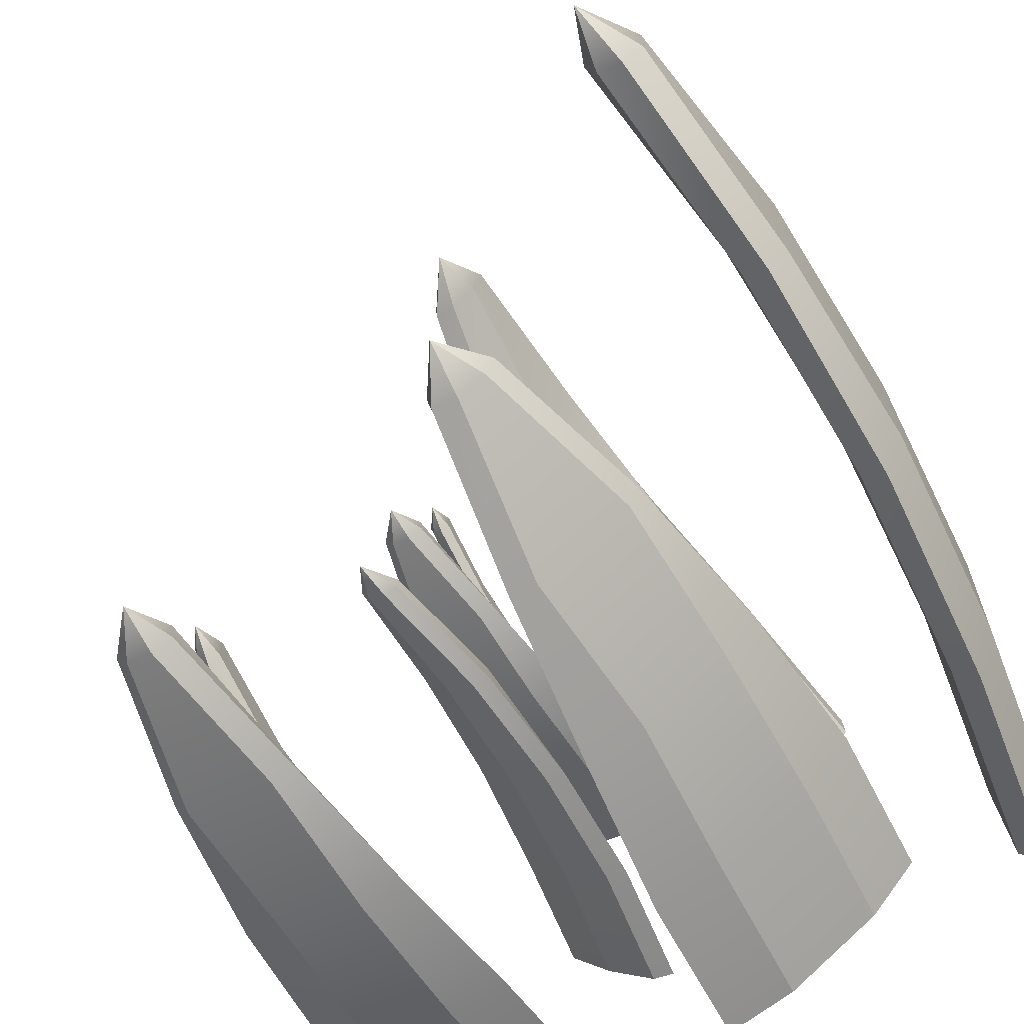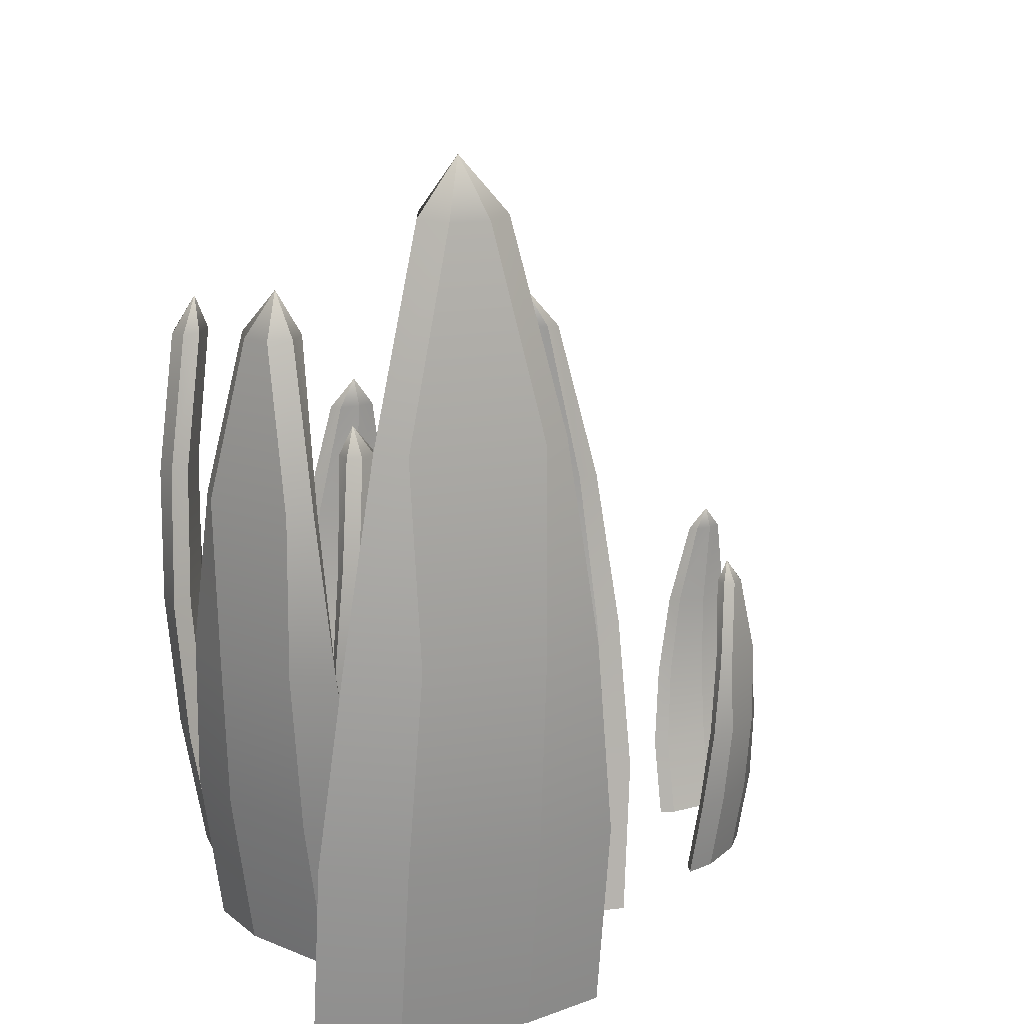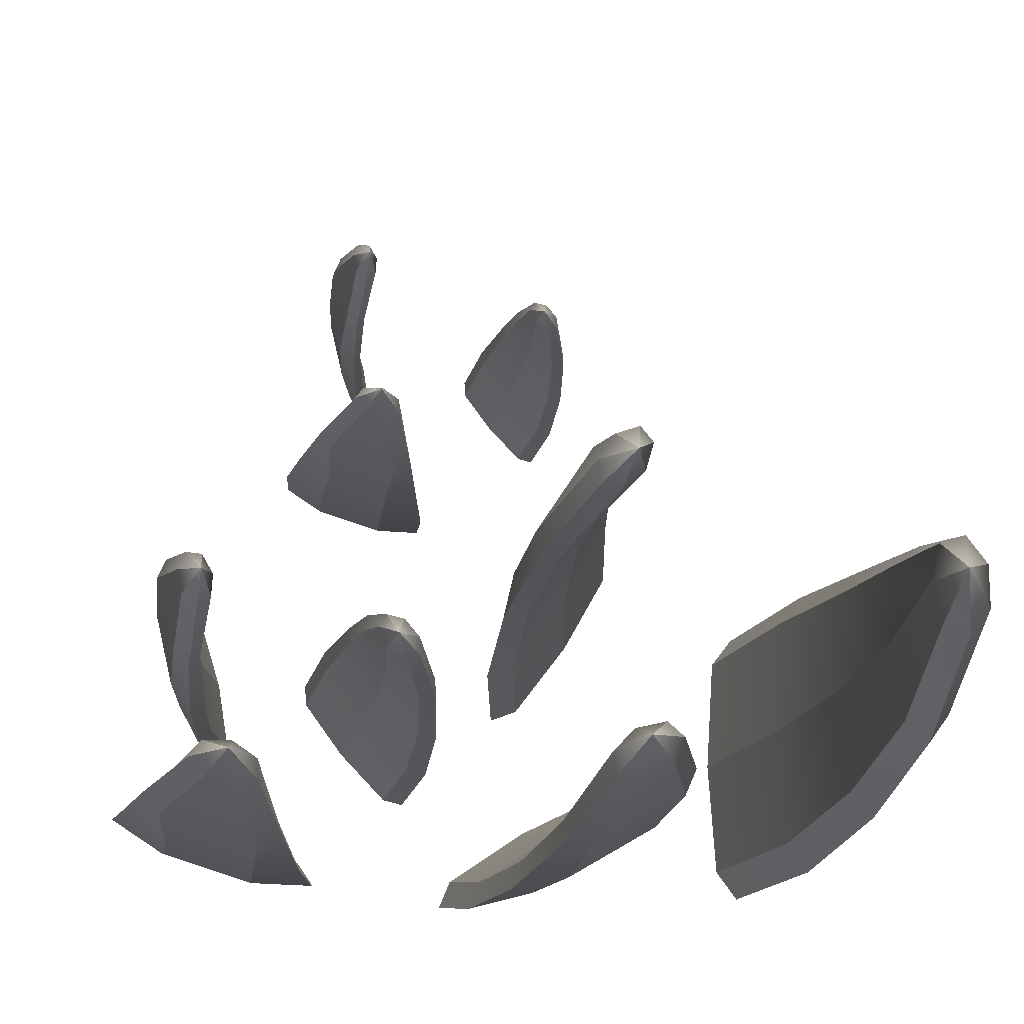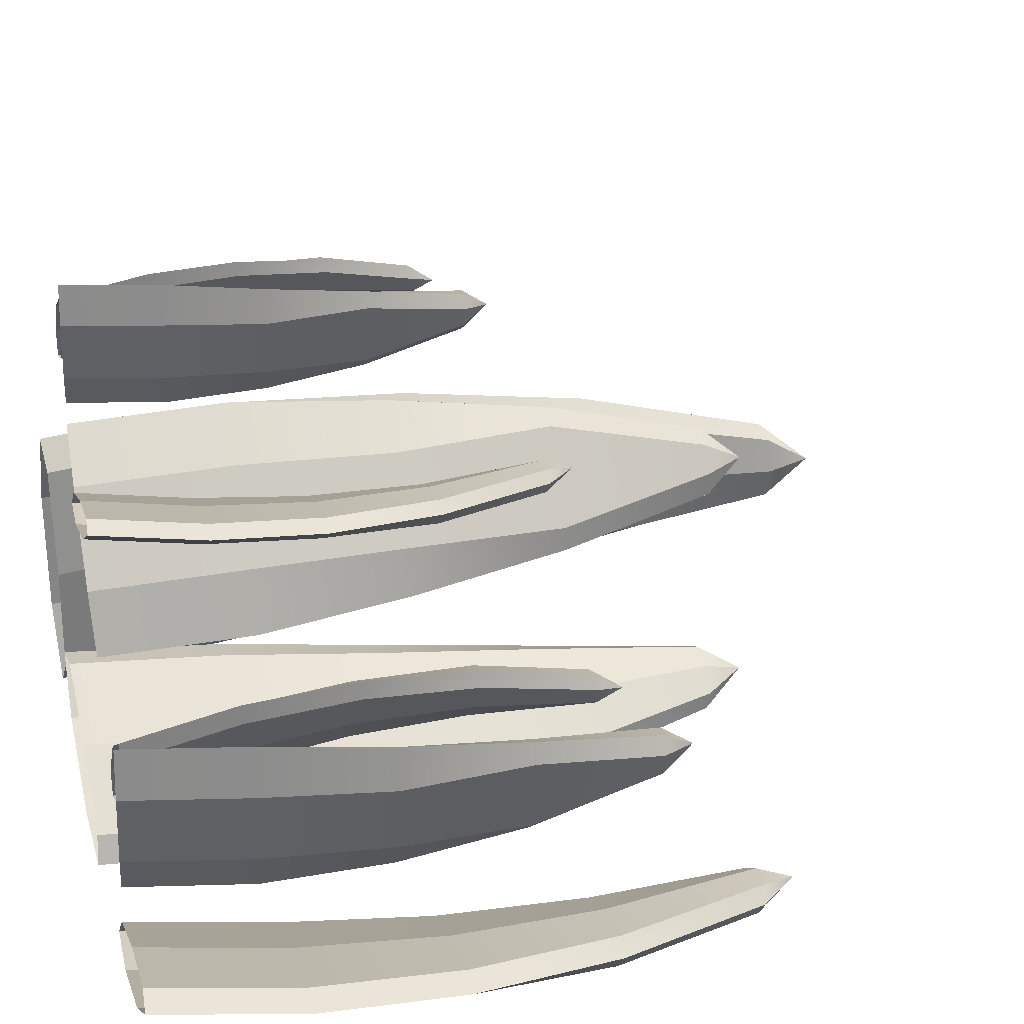
<metadata>
{"format":"obj","ext":"obj","renderer":"f3d","projection":"perspective","resolution":1024,"background":"white","views":[{"elev":-66.1,"azim":-148.8,"up":"+Z"},{"elev":15.9,"azim":-109.2,"up":"+Y"},{"elev":-16.6,"azim":172.7,"up":"+Z"},{"elev":28.9,"azim":75.2,"up":"+Z"}]}
</metadata>
<code>
g default
v 0.7159 0.02373 0.4045
v 0.7188 0.02087 0.441
v 0.7816 0.01797 0.3847
v 0.8525 0.01797 0.2751
v 0.8781 0.02087 0.1948
v 0.8436 0.02373 0.2071
v 0.7731 0.02476 0.3015
v 0.7444 0.2213 0.423
v 0.7472 0.2184 0.4594
v 0.8102 0.2154 0.4032
v 0.8811 0.2154 0.2937
v 0.9065 0.2184 0.2131
v 0.8722 0.2213 0.2255
v 0.8018 0.2223 0.3201
v 0.7694 0.4209 0.4177
v 0.7749 0.418 0.4506
v 0.8304 0.4152 0.4044
v 0.8957 0.4152 0.3031
v 0.9098 0.418 0.242
v 0.8776 0.4209 0.2505
v 0.8164 0.422 0.3295
v 0.7827 0.6228 0.3956
v 0.7921 0.62 0.4234
v 0.8232 0.6176 0.4117
v 0.8941 0.6176 0.3021
v 0.8921 0.62 0.2689
v 0.8628 0.6228 0.2717
v 0.8149 0.6239 0.3285
v 0.7863 0.8263 0.3514
v 0.8015 0.8237 0.3715
v 0.8307 0.8216 0.3617
v 0.8516 0.8216 0.3293
v 0.8485 0.8237 0.2987
v 0.8241 0.8263 0.2931
v 0.7965 0.8274 0.3166
v 0.8127 0.8771 0.3271
v 0.9327 -0.002855 -0.03204
v 0.9471 -0.005856 -0.06766
v 0.8616 -0.008899 -0.04433
v 0.7436 -0.008899 0.02532
v 0.6818 -0.005856 0.08883
v 0.7199 -0.002855 0.09345
v 0.8305 -0.00177 0.03789
v 0.9146 0.2046 -0.0628
v 0.929 0.2016 -0.09828
v 0.8434 0.1984 -0.07516
v 0.7254 0.1984 -0.005514
v 0.6637 0.2016 0.05821
v 0.7018 0.2046 0.0627
v 0.8123 0.2057 0.006933
v 0.8886 0.4143 -0.0696
v 0.8989 0.4112 -0.1031
v 0.825 0.4083 -0.08577
v 0.7161 0.4083 -0.02122
v 0.6741 0.4112 0.02948
v 0.7084 0.4143 0.0367
v 0.803 0.4154 -0.00882
v 0.8657 0.6263 -0.05502
v 0.8699 0.6234 -0.08559
v 0.8352 0.6208 -0.0892
v 0.7171 0.6208 -0.01956
v 0.7034 0.6234 0.0126
v 0.7322 0.6263 0.02371
v 0.804 0.6275 -0.00714
v 0.8416 0.8401 -0.01527
v 0.8367 0.8373 -0.0412
v 0.8047 0.8351 -0.04577
v 0.7698 0.8351 -0.02518
v 0.7583 0.8373 0.005058
v 0.7787 0.8401 0.02183
v 0.8157 0.8413 0.01268
v 0.8053 0.8935 -0.004851
v 0.5538 0.002214 -0.01162
v 0.5254 -0.001443 -0.04878
v 0.497 -0.00515 0.05536
v 0.497 -0.00515 0.2224
v 0.5254 -0.001443 0.3265
v 0.5538 0.002214 0.2894
v 0.564 0.003536 0.1389
v 0.5103 0.255 -0.01162
v 0.4821 0.2513 -0.04878
v 0.4534 0.2475 0.05536
v 0.4534 0.2475 0.2224
v 0.4821 0.2513 0.3265
v 0.5103 0.255 0.2894
v 0.5202 0.2563 0.1389
v 0.4871 0.5105 0.01141
v 0.4584 0.5067 -0.02007
v 0.4308 0.5032 0.06813
v 0.4311 0.5032 0.2224
v 0.4584 0.5067 0.2978
v 0.4871 0.5105 0.2663
v 0.4979 0.5119 0.1389
v 0.4883 0.7688 0.04445
v 0.4588 0.7652 0.02114
v 0.4335 0.7621 0.05536
v 0.4335 0.7621 0.2224
v 0.4588 0.7652 0.2566
v 0.4883 0.7688 0.2333
v 0.5003 0.7703 0.1389
v 0.5151 1.029 0.09439
v 0.4849 1.026 0.0834
v 0.4602 1.023 0.1142
v 0.4602 1.023 0.1636
v 0.4849 1.026 0.1943
v 0.5151 1.029 0.1834
v 0.5283 1.031 0.1389
v 0.5036 1.094 0.1389
v 1.084 -0.001492 0.784
v 1.1 -0.00306 0.7967
v 1.102 -0.004651 0.7504
v 1.085 -0.004651 0.6807
v 1.063 -0.00306 0.64
v 1.055 -0.001492 0.6583
v 1.065 -0.000925 0.7221
v 1.103 0.1069 0.7797
v 1.118 0.1053 0.7924
v 1.12 0.1037 0.7461
v 1.103 0.1037 0.6764
v 1.081 0.1053 0.6357
v 1.073 0.1069 0.654
v 1.084 0.1075 0.7178
v 1.11 0.2165 0.7678
v 1.125 0.2149 0.7781
v 1.128 0.2134 0.7386
v 1.113 0.2134 0.6742
v 1.094 0.2149 0.6454
v 1.085 0.2165 0.6614
v 1.093 0.2171 0.7156
v 1.106 0.3273 0.7541
v 1.121 0.3258 0.7609
v 1.128 0.3244 0.7442
v 1.112 0.3244 0.6744
v 1.098 0.3258 0.6626
v 1.088 0.3273 0.6753
v 1.092 0.3279 0.7159
v 1.09 0.439 0.7359
v 1.104 0.4376 0.7375
v 1.111 0.4364 0.7222
v 1.106 0.4364 0.7016
v 1.093 0.4376 0.6912
v 1.081 0.439 0.6988
v 1.08 0.4396 0.7186
v 1.091 0.4669 0.7162
v 0.8375 0.0124 0.5875
v 0.8188 0.01091 0.5833
v 0.8372 0.009391 0.6234
v 0.8808 0.009391 0.6758
v 0.917 0.01091 0.701
v 0.9162 0.0124 0.6819
v 0.88 0.01294 0.6321
v 0.8238 0.1156 0.5989
v 0.8053 0.1141 0.5946
v 0.8235 0.1126 0.6348
v 0.8671 0.1126 0.6872
v 0.9034 0.1141 0.7123
v 0.9025 0.1156 0.6933
v 0.8663 0.1162 0.6435
v 0.8226 0.22 0.6122
v 0.8053 0.2184 0.6098
v 0.8197 0.217 0.6447
v 0.8602 0.217 0.693
v 0.8884 0.2184 0.7095
v 0.8892 0.22 0.6921
v 0.8593 0.2205 0.6493
v 0.8316 0.3255 0.6222
v 0.8162 0.324 0.6226
v 0.8172 0.3227 0.64
v 0.8609 0.3227 0.6924
v 0.8778 0.324 0.6965
v 0.881 0.3255 0.6815
v 0.86 0.3261 0.6487
v 0.853 0.4318 0.6309
v 0.8407 0.4305 0.6353
v 0.841 0.4294 0.6514
v 0.8539 0.4294 0.6669
v 0.8697 0.4305 0.6702
v 0.8763 0.4318 0.6588
v 0.8688 0.4324 0.6414
v 0.8611 0.4584 0.6479
v 1.288 -0.002101 0.3257
v 1.31 -0.00431 0.3436
v 1.312 -0.006549 0.2785
v 1.289 -0.006549 0.1803
v 1.258 -0.00431 0.123
v 1.246 -0.002101 0.1488
v 1.261 -0.001303 0.2387
v 1.314 0.1506 0.3197
v 1.335 0.1484 0.3376
v 1.338 0.146 0.2724
v 1.315 0.146 0.1742
v 1.284 0.1484 0.117
v 1.272 0.1506 0.1427
v 1.287 0.1514 0.2326
v 1.324 0.3049 0.303
v 1.345 0.3027 0.3175
v 1.349 0.3005 0.2618
v 1.328 0.3005 0.1712
v 1.301 0.3027 0.1306
v 1.289 0.3049 0.1531
v 1.3 0.3057 0.2295
v 1.319 0.4609 0.2837
v 1.339 0.4588 0.2933
v 1.35 0.4569 0.2697
v 1.326 0.4569 0.1715
v 1.307 0.4588 0.1549
v 1.293 0.4609 0.1727
v 1.299 0.4618 0.2298
v 1.296 0.6182 0.258
v 1.316 0.6162 0.2603
v 1.326 0.6146 0.2388
v 1.319 0.6146 0.2098
v 1.3 0.6162 0.1951
v 1.284 0.6182 0.2057
v 1.282 0.6191 0.2337
v 1.297 0.6575 0.2303
v 1.357 0.001629 0.05505
v 1.389 -0.001062 0.04318
v 1.322 -0.00379 0.000436
v 1.205 -0.00379 -0.0361
v 1.125 -0.001062 -0.03891
v 1.145 0.001629 -0.01078
v 1.249 0.002602 0.02928
v 1.366 0.1877 0.02448
v 1.398 0.1849 0.01274
v 1.332 0.1821 -0.03021
v 1.214 0.1821 -0.06674
v 1.135 0.1849 -0.06934
v 1.155 0.1877 -0.04134
v 1.258 0.1886 -0.001493
v 1.355 0.3757 0.003141
v 1.383 0.3729 -0.01019
v 1.327 0.3703 -0.04885
v 1.219 0.3703 -0.08235
v 1.16 0.3729 -0.07972
v 1.176 0.3757 -0.05261
v 1.263 0.3767 -0.01715
v 1.332 0.5658 -0.003295
v 1.354 0.5632 -0.01891
v 1.336 0.5609 -0.04417
v 1.219 0.5609 -0.0807
v 1.189 0.5632 -0.07041
v 1.199 0.5658 -0.0446
v 1.263 0.5669 -0.01548
v 1.291 0.7575 0.004606
v 1.305 0.755 -0.01421
v 1.289 0.753 -0.03825
v 1.254 0.753 -0.04905
v 1.227 0.755 -0.03848
v 1.228 0.7575 -0.01485
v 1.256 0.7585 0.004215
v 1.262 0.8053 -0.01321
v 1.029 0.01746 0.07787
v 1.003 0.01536 0.07193
v 1.028 0.01323 0.1284
v 1.09 0.01323 0.2022
v 1.141 0.01536 0.2377
v 1.14 0.01746 0.2108
v 1.089 0.01822 0.1406
v 1.01 0.1628 0.09389
v 0.9834 0.1607 0.08788
v 1.009 0.1585 0.1445
v 1.071 0.1585 0.2183
v 1.122 0.1607 0.2537
v 1.12 0.1628 0.2269
v 1.069 0.1636 0.1567
v 1.008 0.3098 0.1126
v 0.9835 0.3076 0.1093
v 1.004 0.3056 0.1584
v 1.061 0.3056 0.2264
v 1.101 0.3076 0.2497
v 1.102 0.3098 0.2252
v 1.059 0.3106 0.1649
v 1.02 0.4583 0.1268
v 0.9988 0.4563 0.1273
v 1 0.4545 0.1518
v 1.062 0.4545 0.2256
v 1.086 0.4563 0.2314
v 1.09 0.4583 0.2102
v 1.061 0.4592 0.1641
v 1.051 0.6081 0.139
v 1.033 0.6062 0.1453
v 1.034 0.6047 0.1679
v 1.052 0.6047 0.1897
v 1.074 0.6062 0.1943
v 1.083 0.6081 0.1783
v 1.073 0.6089 0.1537
v 1.062 0.6455 0.1629
v 1.148 0.001157 0.5397
v 1.171 -0.000754 0.5313
v 1.124 -0.002692 0.501
v 1.041 -0.002692 0.475
v 0.9841 -0.000754 0.473
v 0.9983 0.001157 0.493
v 1.072 0.001848 0.5214
v 1.155 0.1333 0.518
v 1.178 0.1313 0.5097
v 1.131 0.1293 0.4792
v 1.047 0.1293 0.4533
v 0.9909 0.1313 0.4514
v 1.005 0.1333 0.4713
v 1.079 0.1339 0.4996
v 1.147 0.2668 0.5029
v 1.168 0.2648 0.4934
v 1.128 0.2629 0.466
v 1.051 0.263 0.4422
v 1.009 0.2648 0.4441
v 1.02 0.2668 0.4633
v 1.082 0.2675 0.4885
v 1.131 0.4018 0.4983
v 1.147 0.3999 0.4872
v 1.134 0.3983 0.4693
v 1.05 0.3983 0.4434
v 1.029 0.3999 0.4507
v 1.036 0.4018 0.469
v 1.082 0.4025 0.4897
v 1.102 0.5379 0.5039
v 1.112 0.5361 0.4906
v 1.1 0.5347 0.4735
v 1.076 0.5347 0.4658
v 1.056 0.5361 0.4733
v 1.057 0.5379 0.4901
v 1.077 0.5386 0.5037
v 1.081 0.5719 0.4913
g group1_pCylinder2
f 1 2 9 8
f 2 3 10 9
f 3 4 11 10
f 4 5 12 11
f 5 6 13 12
f 6 7 14 13
f 7 1 8 14
f 8 9 16 15
f 9 10 17 16
f 10 11 18 17
f 11 12 19 18
f 12 13 20 19
f 13 14 21 20
f 14 8 15 21
f 15 16 23 22
f 16 17 24 23
f 17 18 25 24
f 18 19 26 25
f 19 20 27 26
f 20 21 28 27
f 21 15 22 28
f 22 23 30 29
f 23 24 31 30
f 24 25 32 31
f 25 26 33 32
f 26 27 34 33
f 27 28 35 34
f 28 22 29 35
f 29 30 36
f 30 31 36
f 31 32 36
f 32 33 36
f 33 34 36
f 34 35 36
f 35 29 36
f 37 38 45 44
f 38 39 46 45
f 39 40 47 46
f 40 41 48 47
f 41 42 49 48
f 42 43 50 49
f 43 37 44 50
f 44 45 52 51
f 45 46 53 52
f 46 47 54 53
f 47 48 55 54
f 48 49 56 55
f 49 50 57 56
f 50 44 51 57
f 51 52 59 58
f 52 53 60 59
f 53 54 61 60
f 54 55 62 61
f 55 56 63 62
f 56 57 64 63
f 57 51 58 64
f 58 59 66 65
f 59 60 67 66
f 60 61 68 67
f 61 62 69 68
f 62 63 70 69
f 63 64 71 70
f 64 58 65 71
f 65 66 72
f 66 67 72
f 67 68 72
f 68 69 72
f 69 70 72
f 70 71 72
f 71 65 72
f 73 74 81 80
f 74 75 82 81
f 75 76 83 82
f 76 77 84 83
f 77 78 85 84
f 78 79 86 85
f 79 73 80 86
f 80 81 88 87
f 81 82 89 88
f 82 83 90 89
f 83 84 91 90
f 84 85 92 91
f 85 86 93 92
f 86 80 87 93
f 87 88 95 94
f 88 89 96 95
f 89 90 97 96
f 90 91 98 97
f 91 92 99 98
f 92 93 100 99
f 93 87 94 100
f 94 95 102 101
f 95 96 103 102
f 96 97 104 103
f 97 98 105 104
f 98 99 106 105
f 99 100 107 106
f 100 94 101 107
f 101 102 108
f 102 103 108
f 103 104 108
f 104 105 108
f 105 106 108
f 106 107 108
f 107 101 108
f 109 110 117 116
f 110 111 118 117
f 111 112 119 118
f 112 113 120 119
f 113 114 121 120
f 114 115 122 121
f 115 109 116 122
f 116 117 124 123
f 117 118 125 124
f 118 119 126 125
f 119 120 127 126
f 120 121 128 127
f 121 122 129 128
f 122 116 123 129
f 123 124 131 130
f 124 125 132 131
f 125 126 133 132
f 126 127 134 133
f 127 128 135 134
f 128 129 136 135
f 129 123 130 136
f 130 131 138 137
f 131 132 139 138
f 132 133 140 139
f 133 134 141 140
f 134 135 142 141
f 135 136 143 142
f 136 130 137 143
f 137 138 144
f 138 139 144
f 139 140 144
f 140 141 144
f 141 142 144
f 142 143 144
f 143 137 144
f 145 146 153 152
f 146 147 154 153
f 147 148 155 154
f 148 149 156 155
f 149 150 157 156
f 150 151 158 157
f 151 145 152 158
f 152 153 160 159
f 153 154 161 160
f 154 155 162 161
f 155 156 163 162
f 156 157 164 163
f 157 158 165 164
f 158 152 159 165
f 159 160 167 166
f 160 161 168 167
f 161 162 169 168
f 162 163 170 169
f 163 164 171 170
f 164 165 172 171
f 165 159 166 172
f 166 167 174 173
f 167 168 175 174
f 168 169 176 175
f 169 170 177 176
f 170 171 178 177
f 171 172 179 178
f 172 166 173 179
f 173 174 180
f 174 175 180
f 175 176 180
f 176 177 180
f 177 178 180
f 178 179 180
f 179 173 180
f 181 182 189 188
f 182 183 190 189
f 183 184 191 190
f 184 185 192 191
f 185 186 193 192
f 186 187 194 193
f 187 181 188 194
f 188 189 196 195
f 189 190 197 196
f 190 191 198 197
f 191 192 199 198
f 192 193 200 199
f 193 194 201 200
f 194 188 195 201
f 195 196 203 202
f 196 197 204 203
f 197 198 205 204
f 198 199 206 205
f 199 200 207 206
f 200 201 208 207
f 201 195 202 208
f 202 203 210 209
f 203 204 211 210
f 204 205 212 211
f 205 206 213 212
f 206 207 214 213
f 207 208 215 214
f 208 202 209 215
f 209 210 216
f 210 211 216
f 211 212 216
f 212 213 216
f 213 214 216
f 214 215 216
f 215 209 216
f 217 218 225 224
f 218 219 226 225
f 219 220 227 226
f 220 221 228 227
f 221 222 229 228
f 222 223 230 229
f 223 217 224 230
f 224 225 232 231
f 225 226 233 232
f 226 227 234 233
f 227 228 235 234
f 228 229 236 235
f 229 230 237 236
f 230 224 231 237
f 231 232 239 238
f 232 233 240 239
f 233 234 241 240
f 234 235 242 241
f 235 236 243 242
f 236 237 244 243
f 237 231 238 244
f 238 239 246 245
f 239 240 247 246
f 240 241 248 247
f 241 242 249 248
f 242 243 250 249
f 243 244 251 250
f 244 238 245 251
f 245 246 252
f 246 247 252
f 247 248 252
f 248 249 252
f 249 250 252
f 250 251 252
f 251 245 252
f 253 254 261 260
f 254 255 262 261
f 255 256 263 262
f 256 257 264 263
f 257 258 265 264
f 258 259 266 265
f 259 253 260 266
f 260 261 268 267
f 261 262 269 268
f 262 263 270 269
f 263 264 271 270
f 264 265 272 271
f 265 266 273 272
f 266 260 267 273
f 267 268 275 274
f 268 269 276 275
f 269 270 277 276
f 270 271 278 277
f 271 272 279 278
f 272 273 280 279
f 273 267 274 280
f 274 275 282 281
f 275 276 283 282
f 276 277 284 283
f 277 278 285 284
f 278 279 286 285
f 279 280 287 286
f 280 274 281 287
f 281 282 288
f 282 283 288
f 283 284 288
f 284 285 288
f 285 286 288
f 286 287 288
f 287 281 288
f 289 290 297 296
f 290 291 298 297
f 291 292 299 298
f 292 293 300 299
f 293 294 301 300
f 294 295 302 301
f 295 289 296 302
f 296 297 304 303
f 297 298 305 304
f 298 299 306 305
f 299 300 307 306
f 300 301 308 307
f 301 302 309 308
f 302 296 303 309
f 303 304 311 310
f 304 305 312 311
f 305 306 313 312
f 306 307 314 313
f 307 308 315 314
f 308 309 316 315
f 309 303 310 316
f 310 311 318 317
f 311 312 319 318
f 312 313 320 319
f 313 314 321 320
f 314 315 322 321
f 315 316 323 322
f 316 310 317 323
f 317 318 324
f 318 319 324
f 319 320 324
f 320 321 324
f 321 322 324
f 322 323 324
f 323 317 324

</code>
